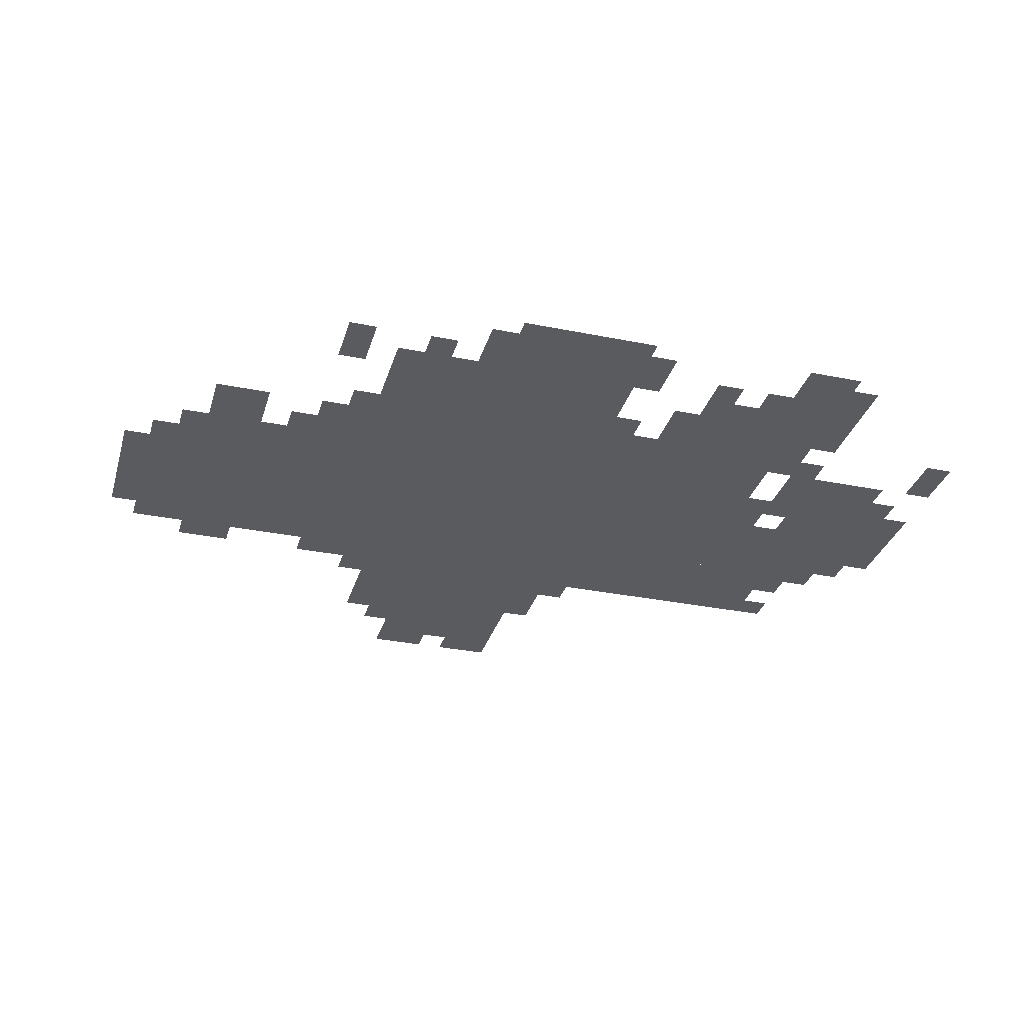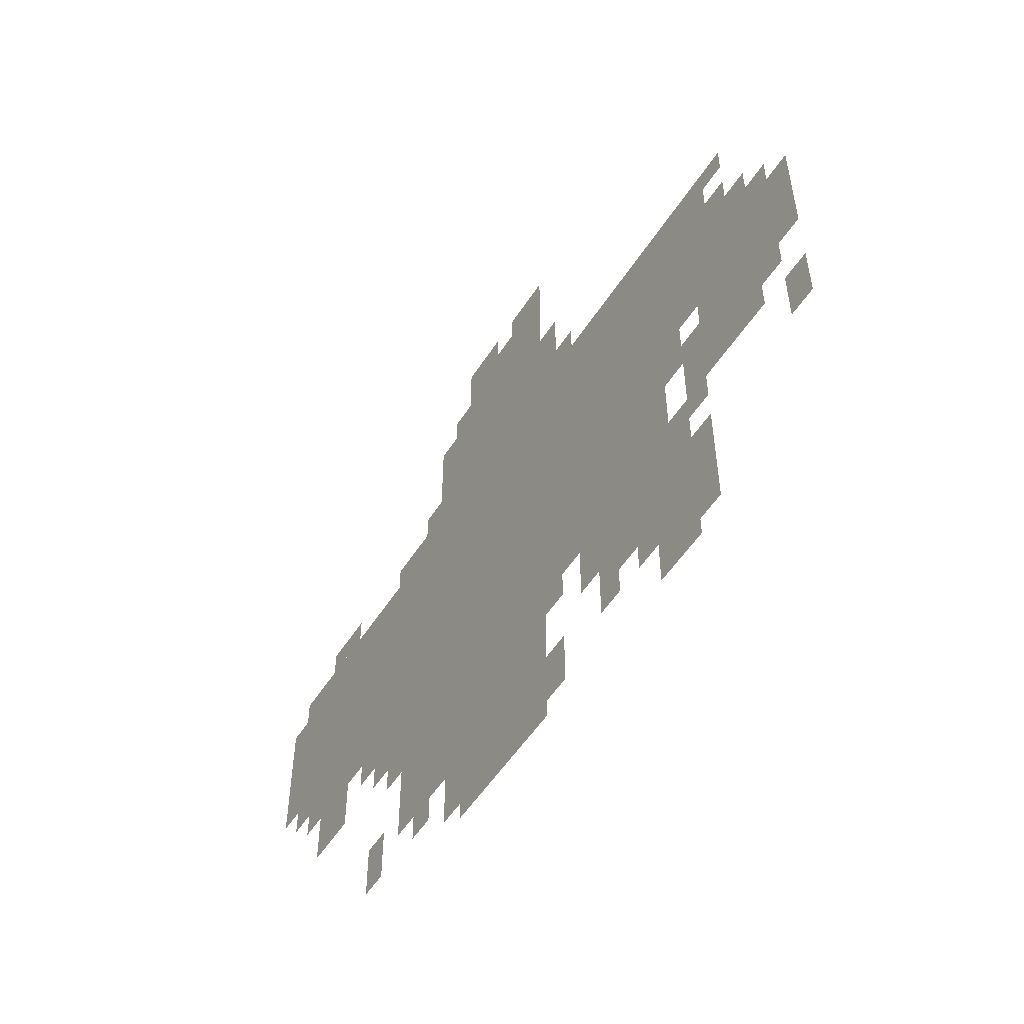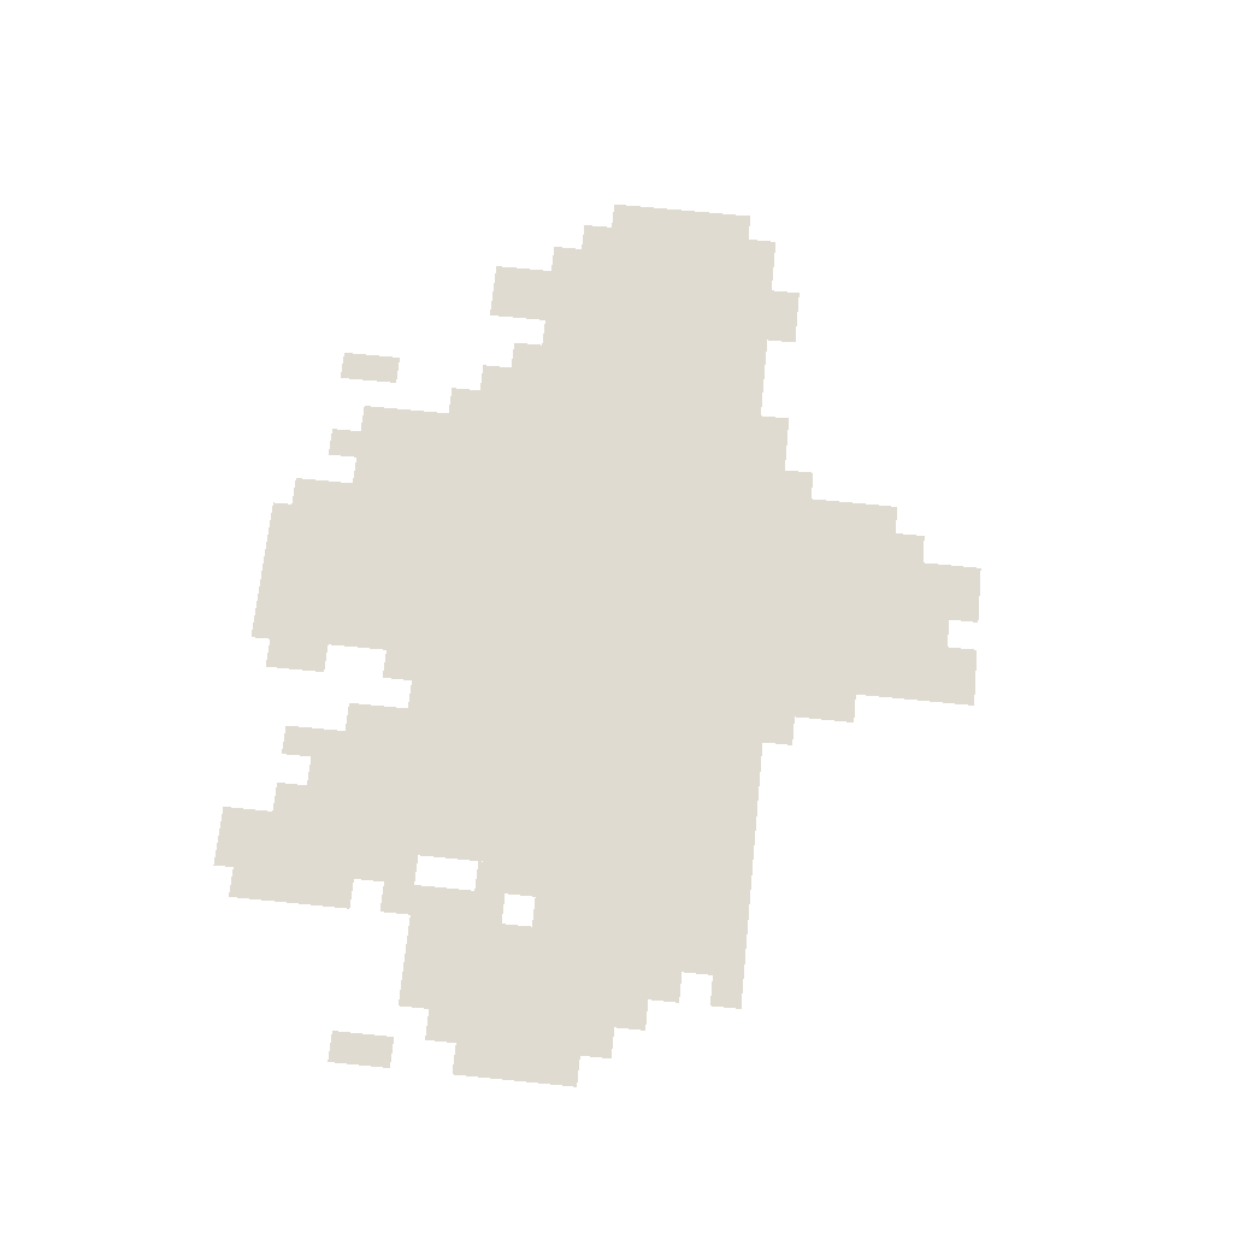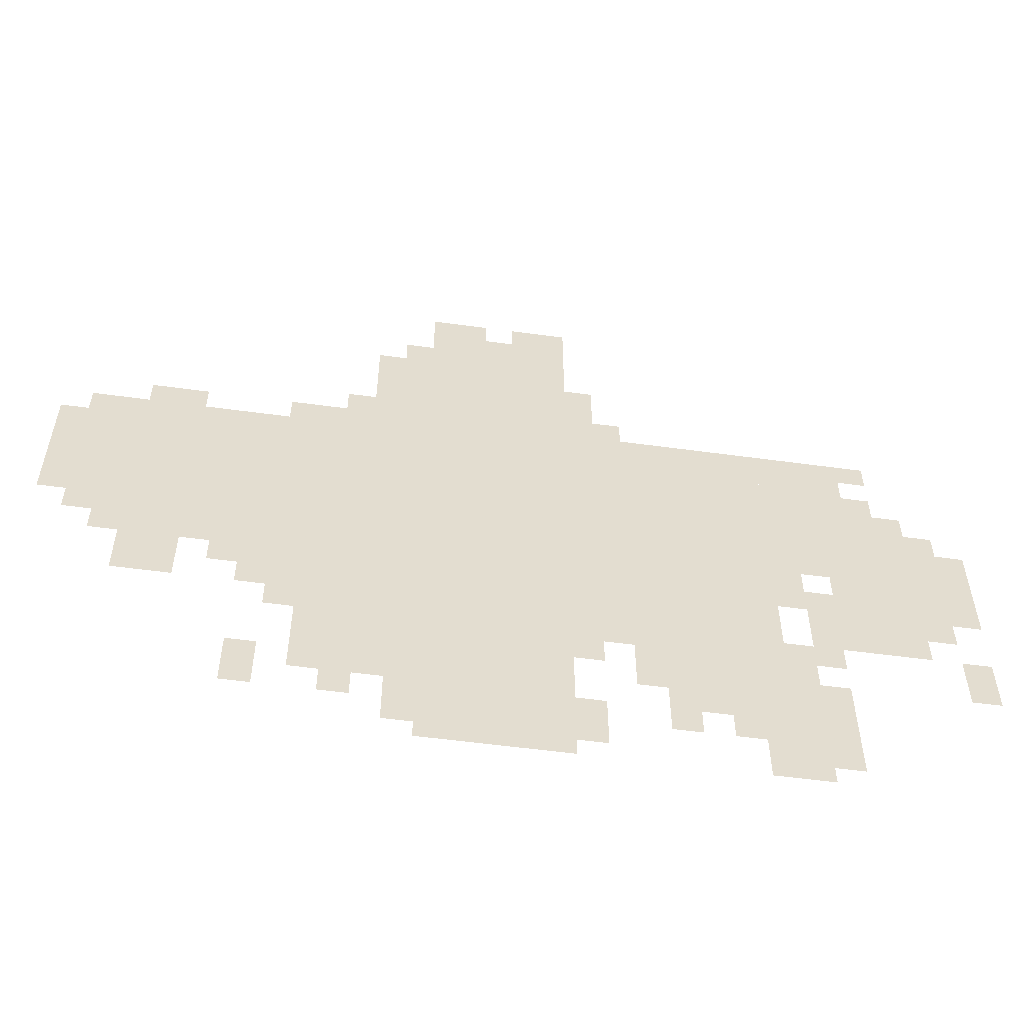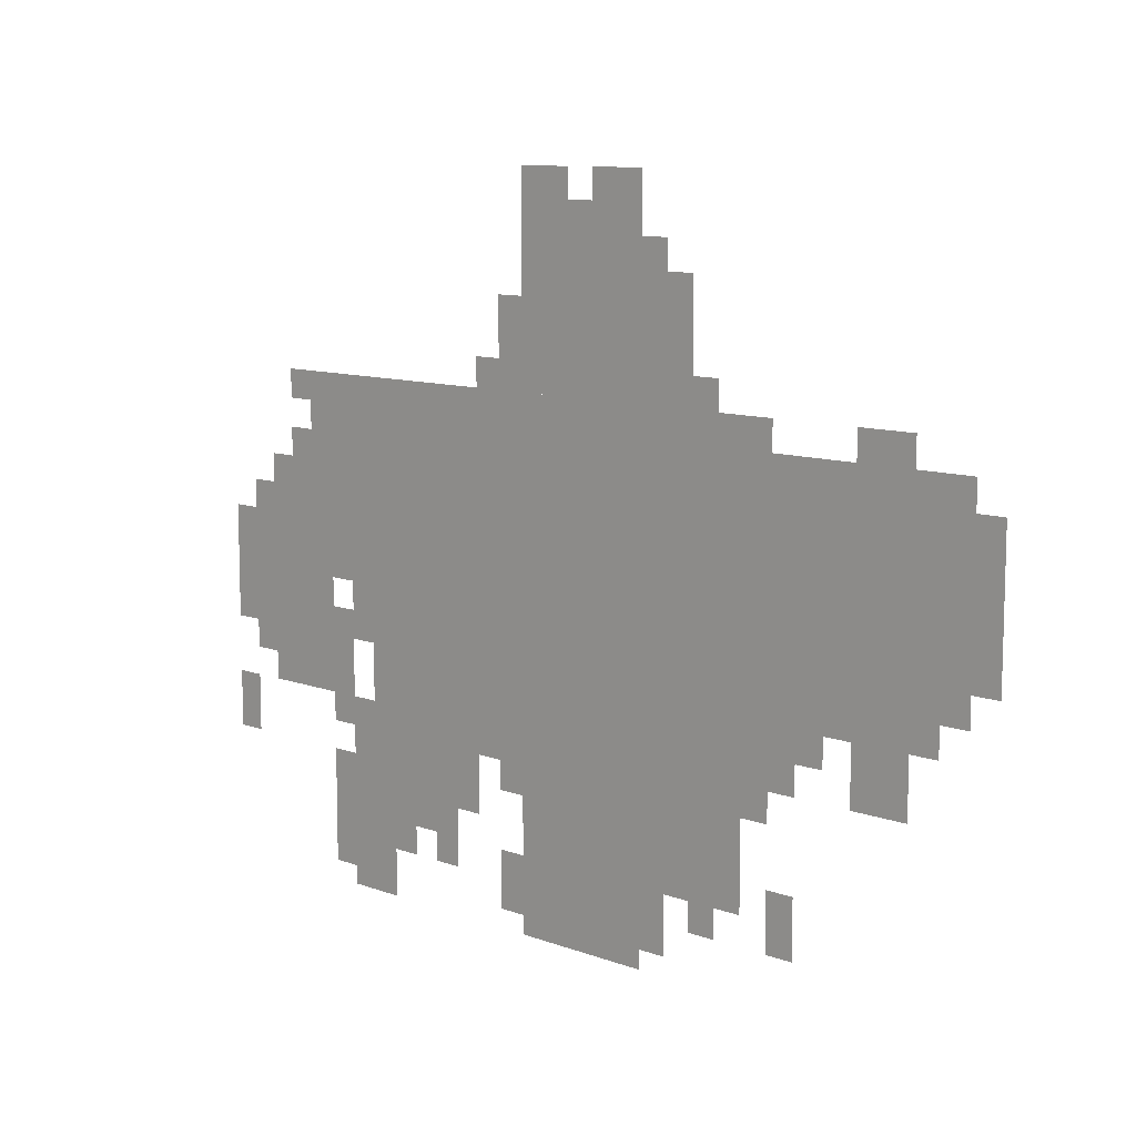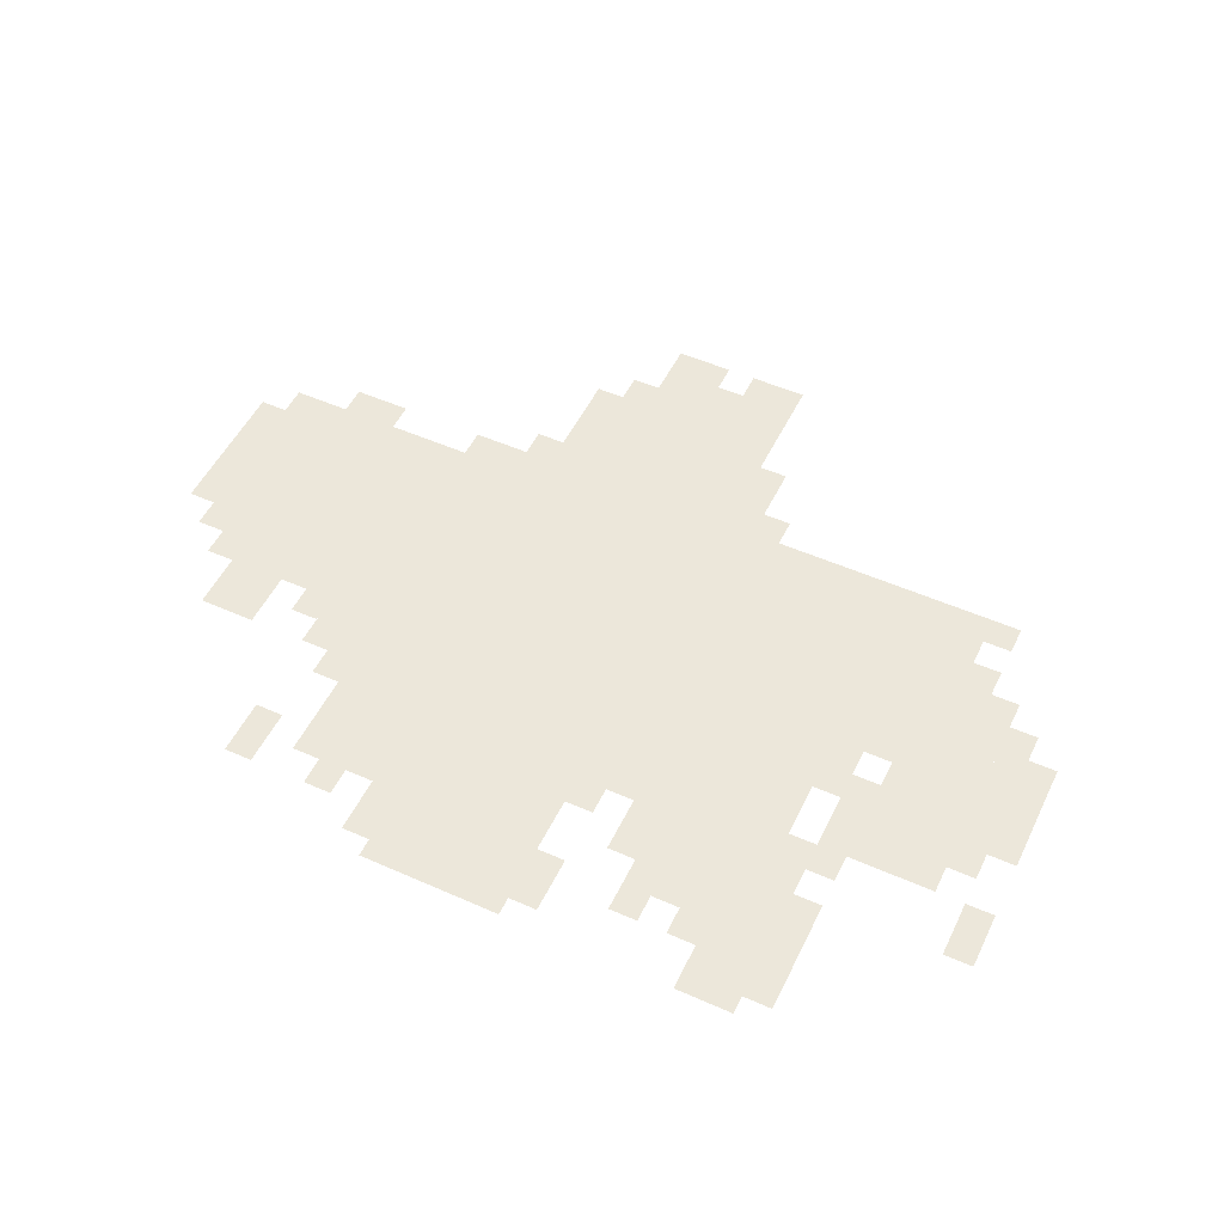
<metadata>
{"format":"obj","ext":"obj","renderer":"f3d","projection":"perspective","resolution":1024,"background":"white","views":[{"elev":-32.0,"azim":-15.8,"up":"+Z"},{"elev":-53.3,"azim":58.0,"up":"+Y"},{"elev":70.0,"azim":95.7,"up":"+Z"},{"elev":-55.2,"azim":-8.2,"up":"+Y"},{"elev":10.2,"azim":-136.8,"up":"+Y"},{"elev":52.0,"azim":25.6,"up":"+Z"}]}
</metadata>
<code>
g nake-mesh
v -224 181 0
v -224 565 0
v -512 565 0
v -512 181 0
v -512 181 0
v -512 565 0
v -768 565 0
v -768 181 0
v -768 309 0
v -768 533 0
v -992 533 0
v -992 309 0
v -448 0 0
v -448 181 0
v -608 181 0
v -608 0 0
v -448 565 0
v -448 757 0
v -608 757 0
v -608 565 0
v -608 85 0
v -608 181 0
v -736 181 0
v -736 85 0
v -64 213 0
v -64 341 0
v -160 341 0
v -160 213 0
v -64 341 0
v -64 469 0
v -160 469 0
v -160 341 0
v -256 117 0
v -256 181 0
v -384 181 0
v -384 117 0
v -608 565 0
v -608 693 0
v -672 693 0
v -672 565 0
v 0 277 0
v 0 405 0
v -64 405 0
v -64 277 0
v -160 437 0
v -160 565 0
v -224 565 0
v -224 437 0
v -160 341 0
v -160 437 0
v -224 437 0
v -224 341 0
v -192 0 0
v -192 85 0
v -256 85 0
v -256 0 0
v -192 85 0
v -192 181 0
v -256 181 0
v -256 85 0
v -864 213 0
v -864 277 0
v -928 277 0
v -928 213 0
v -768 277 0
v -768 309 0
v -864 309 0
v -864 277 0
v -992 405 0
v -992 501 0
v -1023 501 0
v -1023 405 0
v -864 277 0
v -864 309 0
v -960 309 0
v -960 277 0
v -544 757 0
v -544 789 0
v -608 789 0
v -608 757 0
v -448 757 0
v -448 789 0
v -512 789 0
v -512 757 0
v -256 85 0
v -256 117 0
v -320 117 0
v -320 85 0
v -416 21 0
v -416 85 0
v -448 85 0
v -448 21 0
v -864 533 0
v -864 565 0
v -928 565 0
v -928 533 0
v 0 149 0
v 0 213 0
v -32 213 0
v -32 149 0
v -768 53 0
v -768 117 0
v -800 117 0
v -800 53 0
v -192 277 0
v -192 341 0
v -224 341 0
v -224 277 0
v -768 213 0
v -768 277 0
v -800 277 0
v -800 213 0
v -160 181 0
v -160 245 0
v -192 245 0
v -192 181 0
v -160 85 0
v -160 149 0
v -192 149 0
v -192 85 0
v -992 341 0
v -992 405 0
v -1023 405 0
v -1023 341 0
v -160 245 0
v -160 309 0
v -192 309 0
v -192 245 0
v -160 21 0
v -160 85 0
v -192 85 0
v -192 21 0
v -128 501 0
v -128 565 0
v -160 565 0
v -160 501 0
v -608 21 0
v -608 85 0
v -640 85 0
v -640 21 0
v -416 597 0
v -416 661 0
v -448 661 0
v -448 597 0
v -192 181 0
v -192 213 0
v -224 213 0
v -224 181 0
v -32 405 0
v -32 437 0
v -64 437 0
v -64 405 0
v -32 245 0
v -32 277 0
v -64 277 0
v -64 245 0
v -800 245 0
v -800 277 0
v -832 277 0
v -832 245 0
v -320 53 0
v -320 85 0
v -352 85 0
v -352 53 0
v -672 53 0
v -672 85 0
v -704 85 0
v -704 53 0
v -416 149 0
v -416 181 0
v -448 181 0
v -448 149 0
v -256 53 0
v -256 85 0
v -288 85 0
v -288 53 0
v -320 85 0
v -320 117 0
v -352 117 0
v -352 85 0
v -608 693 0
v -608 725 0
v -640 725 0
v -640 693 0
v -416 565 0
v -416 597 0
v -448 597 0
v -448 565 0
v -128 469 0
v -128 501 0
v -160 501 0
v -160 469 0
v -96 533 0
v -96 565 0
v -128 565 0
v -128 533 0
v -96 469 0
v -96 501 0
v -128 501 0
v -128 469 0
v -384 565 0
v -384 597 0
v -416 597 0
v -416 565 0
v -672 565 0
v -672 597 0
v -704 597 0
v -704 565 0
g nake-mesh_0
f 3 2 1
f 1 4 3
f 7 6 5
f 5 8 7
f 11 10 9
f 9 12 11
f 15 14 13
f 13 16 15
f 19 18 17
f 17 20 19
f 23 22 21
f 21 24 23
f 27 26 25
f 25 28 27
f 31 30 29
f 29 32 31
f 35 34 33
f 33 36 35
f 39 38 37
f 37 40 39
f 43 42 41
f 41 44 43
f 47 46 45
f 45 48 47
f 51 50 49
f 49 52 51
f 55 54 53
f 53 56 55
f 59 58 57
f 57 60 59
f 63 62 61
f 61 64 63
f 67 66 65
f 65 68 67
f 71 70 69
f 69 72 71
f 75 74 73
f 73 76 75
f 79 78 77
f 77 80 79
f 83 82 81
f 81 84 83
f 87 86 85
f 85 88 87
f 91 90 89
f 89 92 91
f 95 94 93
f 93 96 95
f 99 98 97
f 97 100 99
f 103 102 101
f 101 104 103
f 107 106 105
f 105 108 107
f 111 110 109
f 109 112 111
f 115 114 113
f 113 116 115
f 119 118 117
f 117 120 119
f 123 122 121
f 121 124 123
f 127 126 125
f 125 128 127
f 131 130 129
f 129 132 131
f 135 134 133
f 133 136 135
f 139 138 137
f 137 140 139
f 143 142 141
f 141 144 143
f 147 146 145
f 145 148 147
f 151 150 149
f 149 152 151
f 155 154 153
f 153 156 155
f 159 158 157
f 157 160 159
f 163 162 161
f 161 164 163
f 167 166 165
f 165 168 167
f 171 170 169
f 169 172 171
f 175 174 173
f 173 176 175
f 179 178 177
f 177 180 179
f 183 182 181
f 181 184 183
f 187 186 185
f 185 188 187
f 191 190 189
f 189 192 191
f 195 194 193
f 193 196 195
f 199 198 197
f 197 200 199
f 203 202 201
f 201 204 203
f 207 206 205
f 205 208 207

</code>
